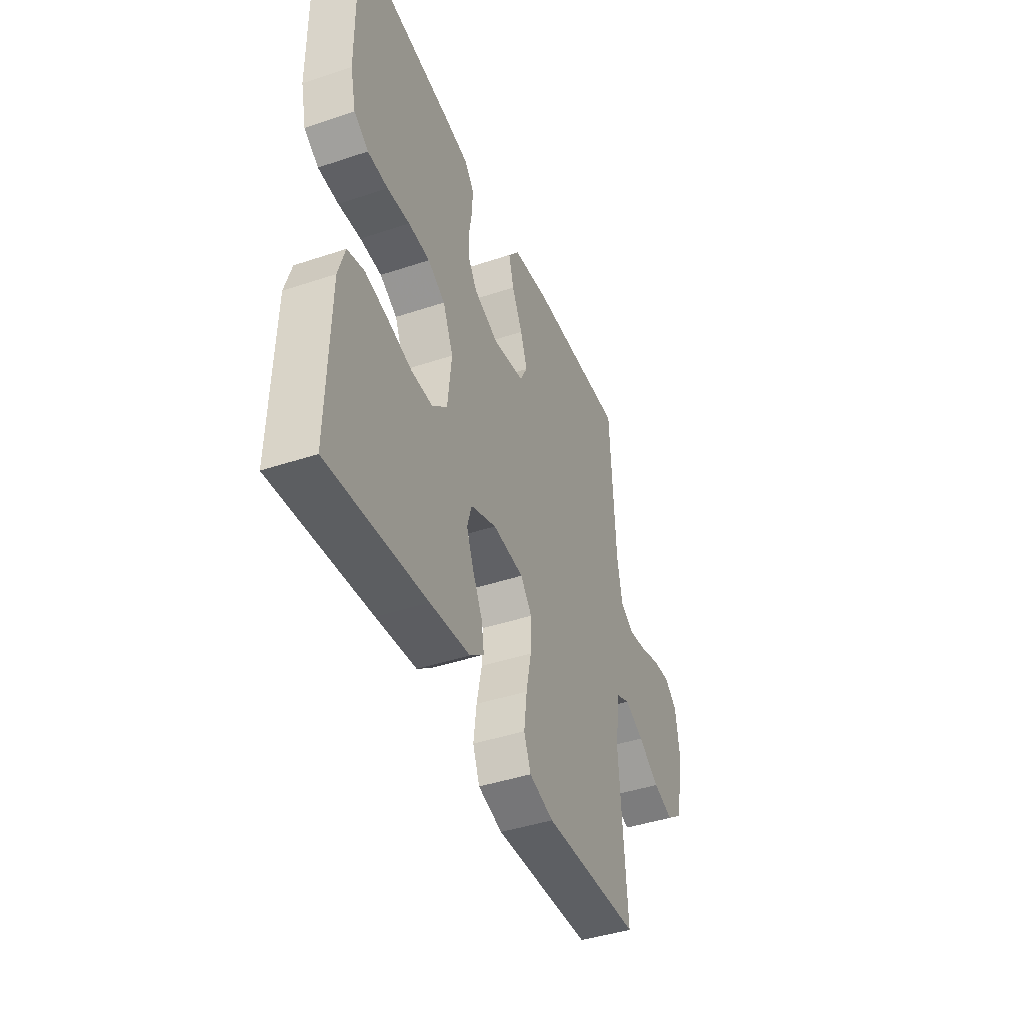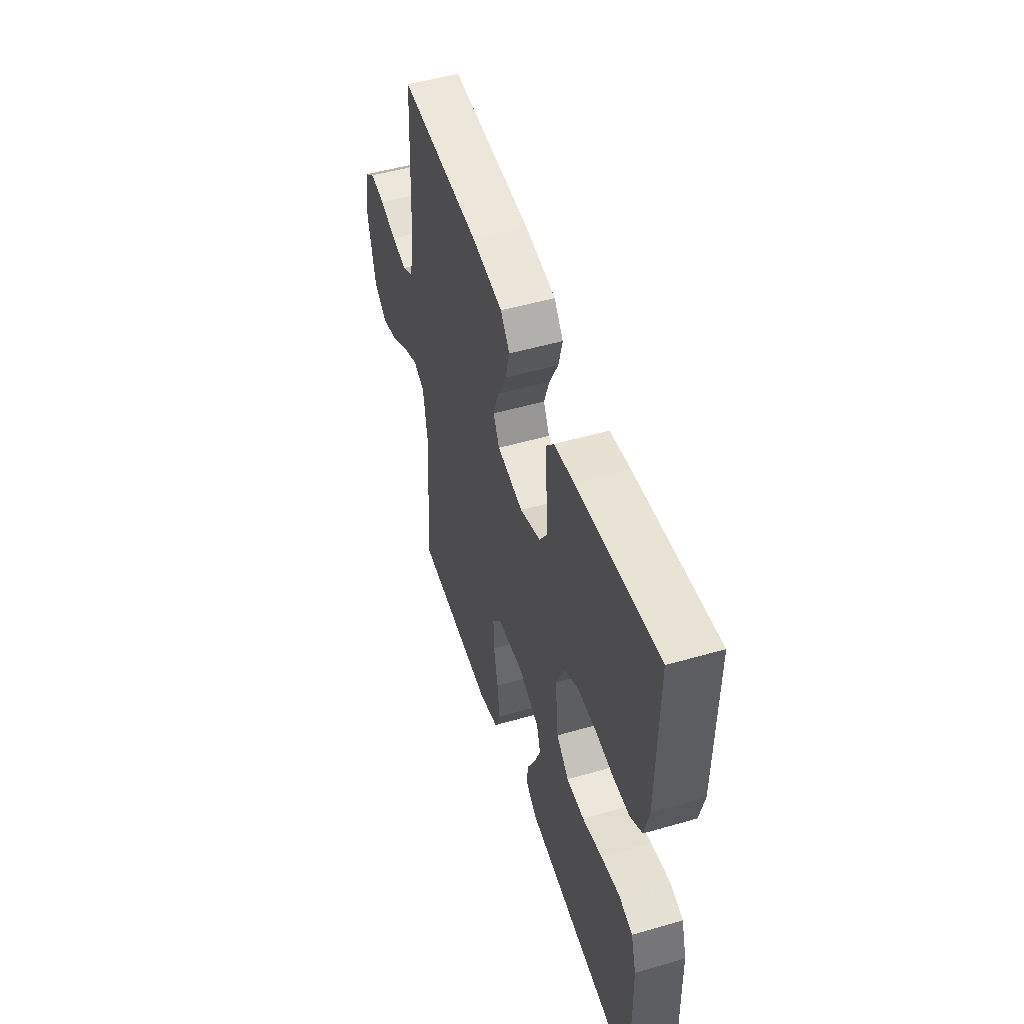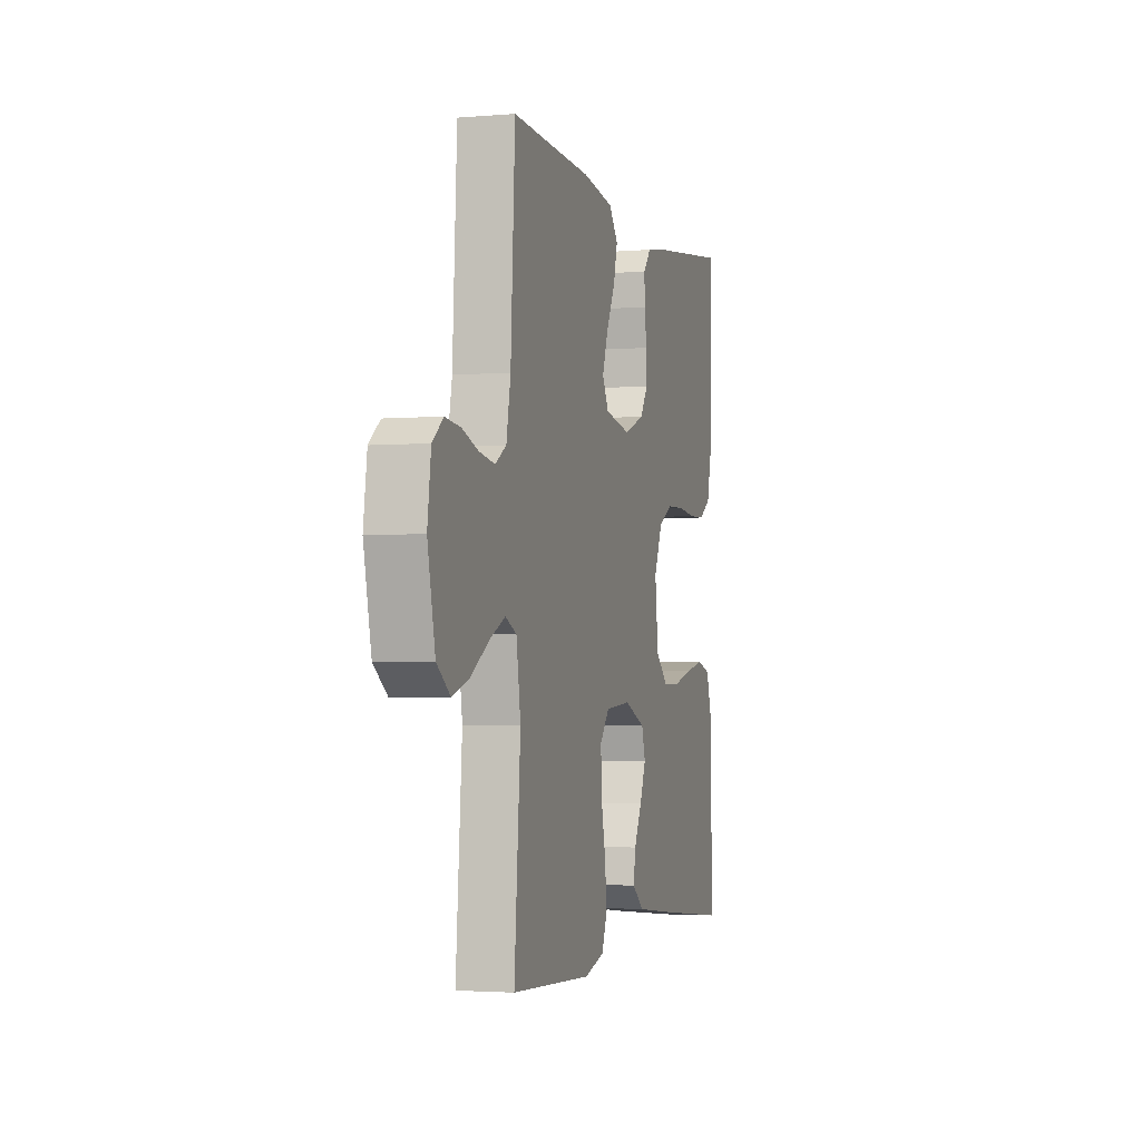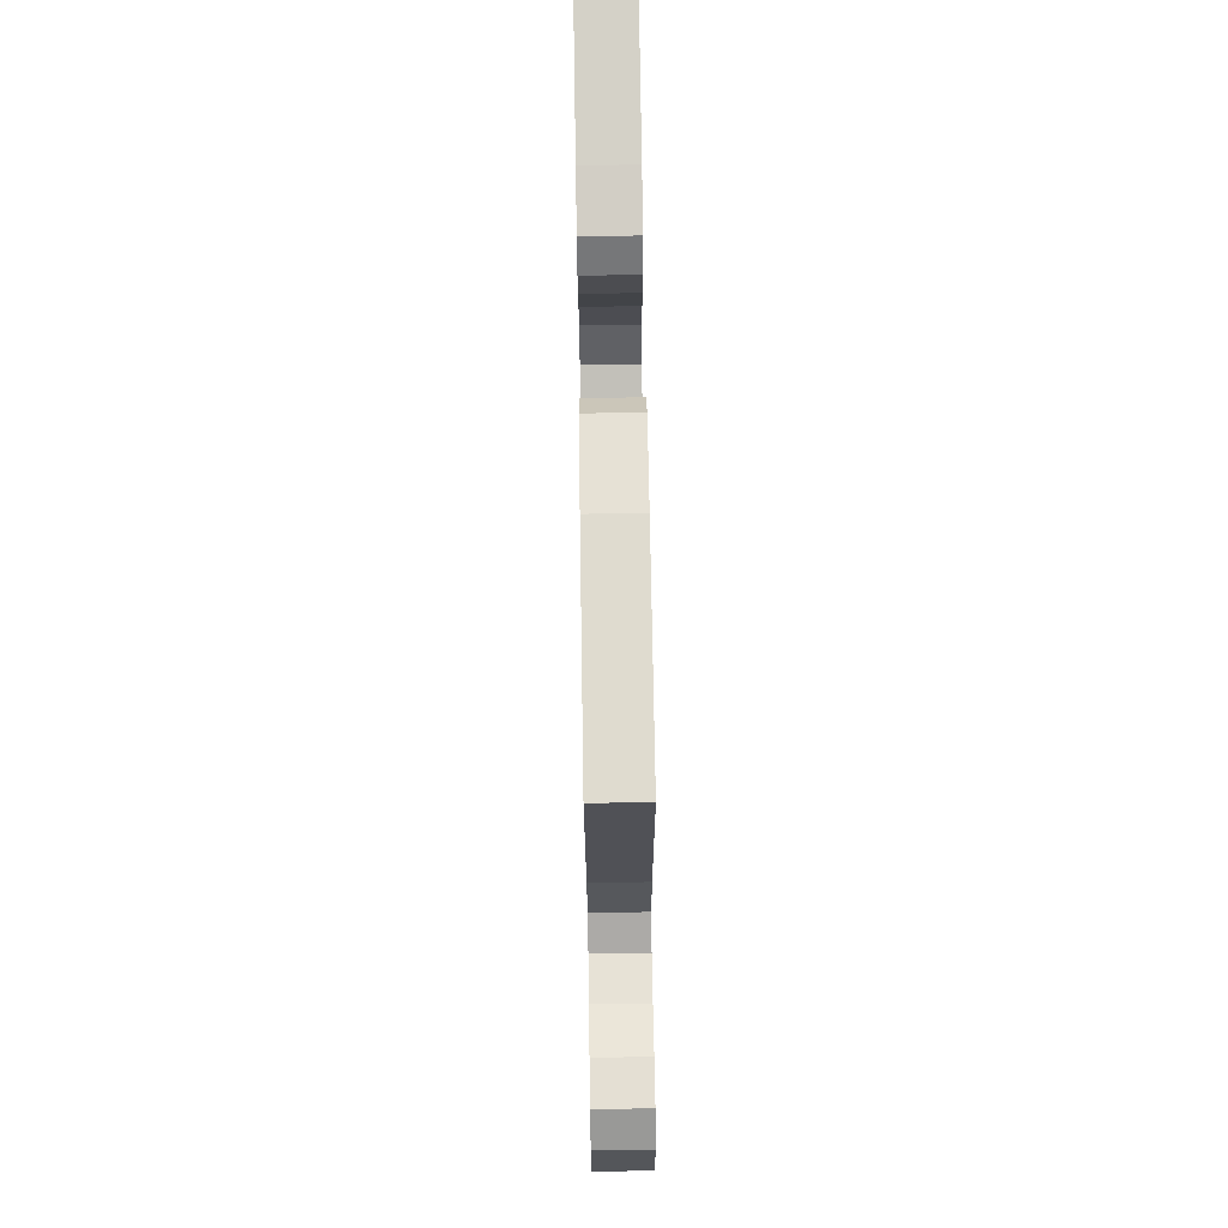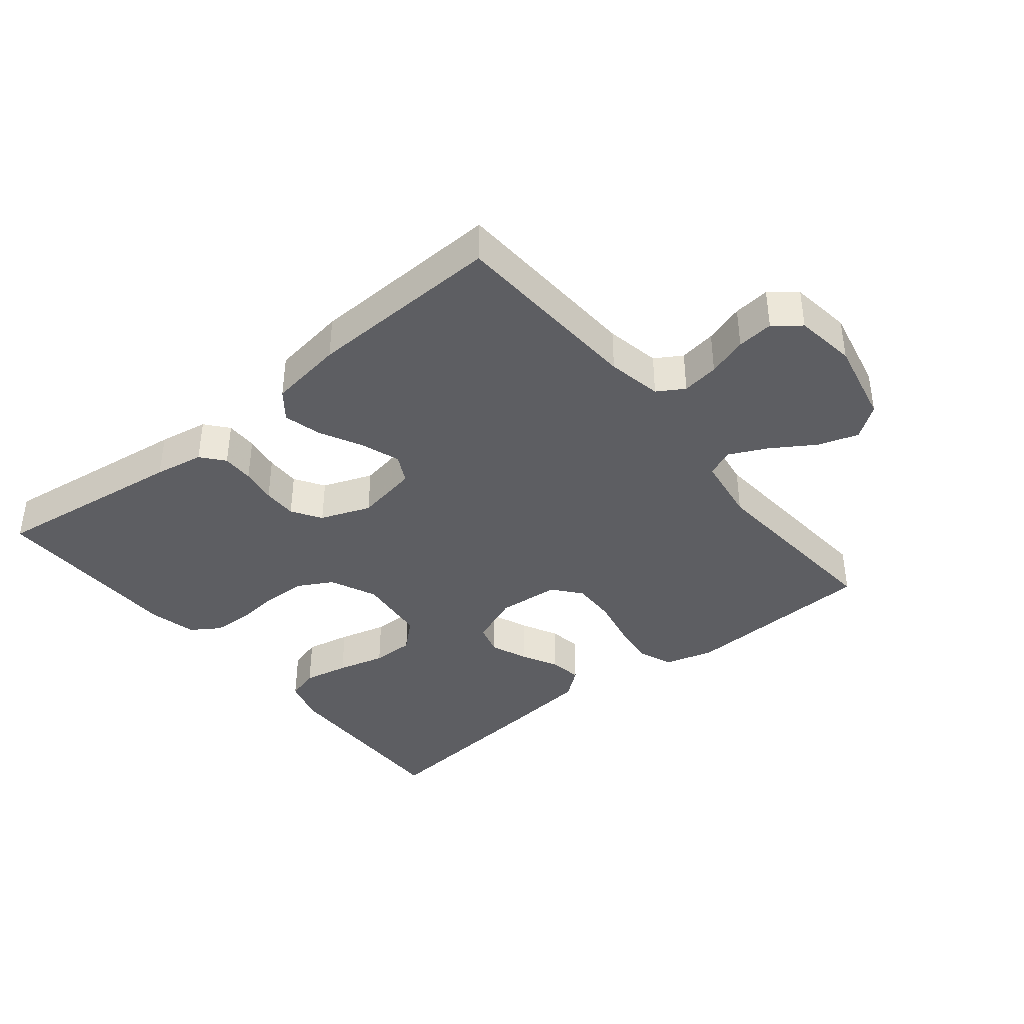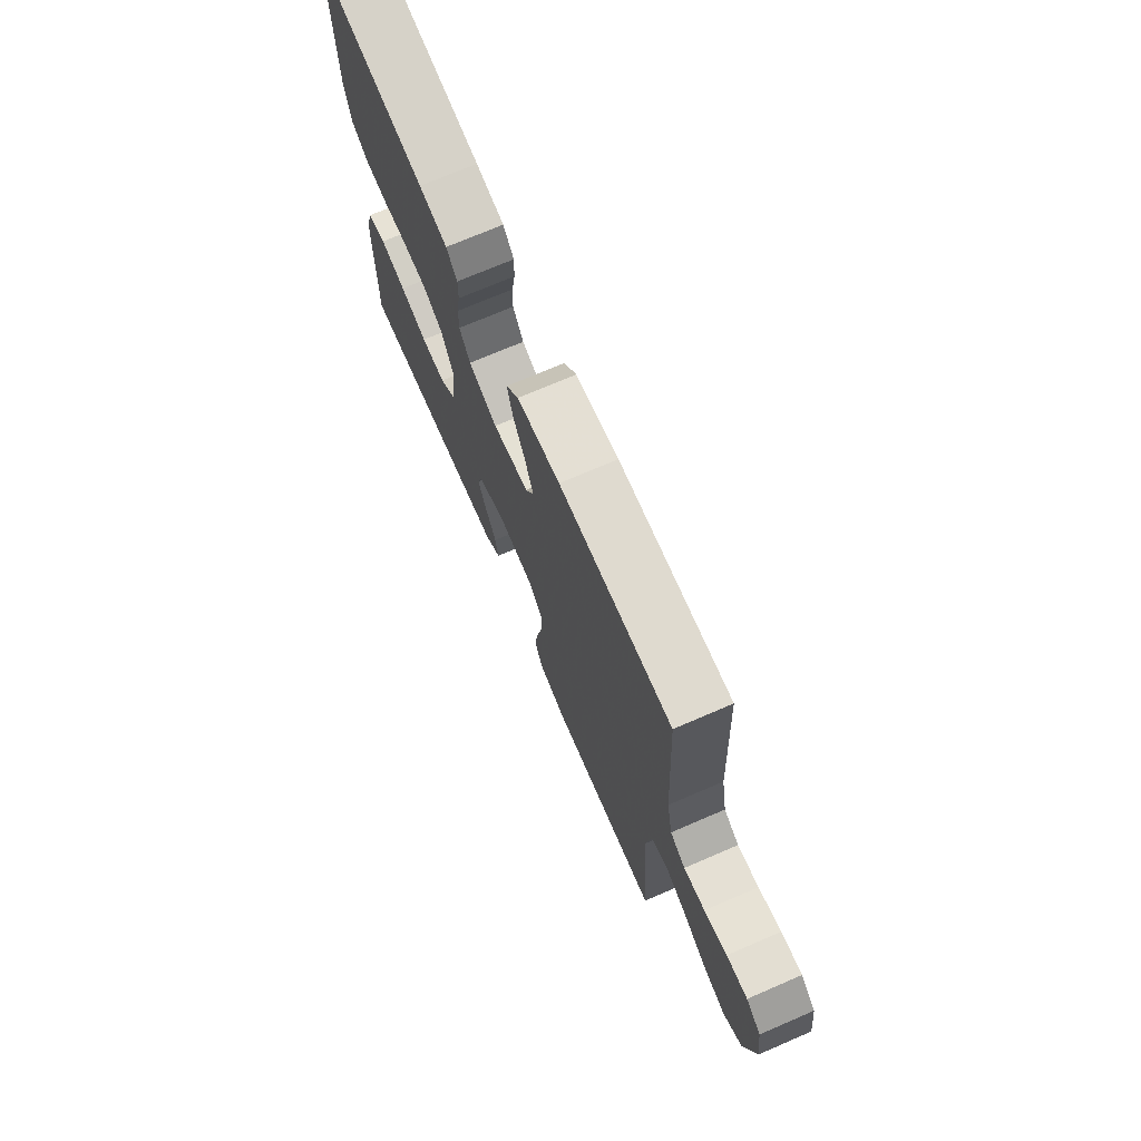
<metadata>
{"format":"obj","ext":"obj","renderer":"f3d","projection":"perspective","resolution":1024,"background":"white","views":[{"elev":-43.1,"azim":-68.4,"up":"+Z"},{"elev":50.5,"azim":-107.6,"up":"+Z"},{"elev":-2.7,"azim":106.1,"up":"+Z"},{"elev":72.6,"azim":89.1,"up":"+Z"},{"elev":-39.0,"azim":39.0,"up":"+Y"},{"elev":72.3,"azim":66.7,"up":"+Z"}]}
</metadata>
<code>
v -0.5 0.07 0.5
v -0.2 0.07 0.462
v -0.124 0.07 0.449
v -0.095 0.07 0.414
v -0.096 0.07 0.365
v -0.105 0.07 0.31
v -0.106 0.07 0.257
v -0.077 0.07 0.212
v 0 0.07 0.183
v 0.097 0.07 0.201
v 0.12 0.07 0.245
v 0.099 0.07 0.305
v 0.066 0.07 0.37
v 0.051 0.07 0.429
v 0.085 0.07 0.472
v 0.2 0.07 0.489
v 0.5 0.07 0.5
v 0.516 0.07 0.2
v 0.532 0.07 0.116
v 0.573 0.07 0.091
v 0.63 0.07 0.1
v 0.691 0.07 0.12
v 0.747 0.07 0.126
v 0.787 0.07 0.094
v 0.8 0.07 0
v 0.772 0.07 -0.13
v 0.722 0.07 -0.167
v 0.66 0.07 -0.147
v 0.594 0.07 -0.105
v 0.535 0.07 -0.077
v 0.493 0.07 -0.096
v 0.477 0.07 -0.2
v 0.5 0.07 -0.5
v 0.2 0.07 -0.515
v 0.125 0.07 -0.494
v 0.104 0.07 -0.441
v 0.113 0.07 -0.37
v 0.129 0.07 -0.294
v 0.131 0.07 -0.227
v 0.096 0.07 -0.184
v 0 0.07 -0.176
v -0.079 0.07 -0.208
v -0.093 0.07 -0.256
v -0.07 0.07 -0.313
v -0.041 0.07 -0.37
v -0.033 0.07 -0.42
v -0.077 0.07 -0.455
v -0.2 0.07 -0.469
v -0.5 0.07 -0.5
v -0.493 0.07 -0.2
v -0.473 0.07 -0.133
v -0.422 0.07 -0.118
v -0.352 0.07 -0.132
v -0.278 0.07 -0.151
v -0.212 0.07 -0.151
v -0.166 0.07 -0.109
v -0.154 0.07 0
v -0.186 0.07 0.072
v -0.239 0.07 0.101
v -0.305 0.07 0.103
v -0.374 0.07 0.096
v -0.436 0.07 0.098
v -0.48 0.07 0.127
v -0.497 0.07 0.2
v -0.5 0 0.5
v -0.2 0 0.462
v -0.124 0 0.449
v -0.095 0 0.414
v -0.096 0 0.365
v -0.105 0 0.31
v -0.106 0 0.257
v -0.077 0 0.212
v 0 0 0.183
v 0.097 0 0.201
v 0.12 0 0.245
v 0.099 0 0.305
v 0.066 0 0.37
v 0.051 0 0.429
v 0.085 0 0.472
v 0.2 0 0.489
v 0.5 0 0.5
v 0.516 0 0.2
v 0.532 0 0.116
v 0.573 0 0.091
v 0.63 0 0.1
v 0.691 0 0.12
v 0.747 0 0.126
v 0.787 0 0.094
v 0.8 0 0
v 0.772 0 -0.13
v 0.722 0 -0.167
v 0.66 0 -0.147
v 0.594 0 -0.105
v 0.535 0 -0.077
v 0.493 0 -0.096
v 0.477 0 -0.2
v 0.5 0 -0.5
v 0.2 0 -0.515
v 0.125 0 -0.494
v 0.104 0 -0.441
v 0.113 0 -0.37
v 0.129 0 -0.294
v 0.131 0 -0.227
v 0.096 0 -0.184
v 0 0 -0.176
v -0.079 0 -0.208
v -0.093 0 -0.256
v -0.07 0 -0.313
v -0.041 0 -0.37
v -0.033 0 -0.42
v -0.077 0 -0.455
v -0.2 0 -0.469
v -0.5 0 -0.5
v -0.493 0 -0.2
v -0.473 0 -0.133
v -0.422 0 -0.118
v -0.352 0 -0.132
v -0.278 0 -0.151
v -0.212 0 -0.151
v -0.166 0 -0.109
v -0.154 0 0
v -0.186 0 0.072
v -0.239 0 0.101
v -0.305 0 0.103
v -0.374 0 0.096
v -0.436 0 0.098
v -0.48 0 0.127
v -0.497 0 0.2
f 60 61 62 63
f 59 60 63 64
f 51 52 53 54
f 49 50 51 54
f 49 54 55
f 48 49 55 56
f 44 45 46 47
f 43 44 47 48
f 42 43 48 56
f 35 36 37 38
f 35 38 39
f 32 33 34 35
f 31 32 35 39
f 30 31 39 40
f 26 27 28 29
f 26 29 30
f 25 26 30
f 21 22 23 24
f 20 21 24 25
f 15 16 17 18
f 15 18 19
f 12 13 14 15
f 11 12 15 19
f 10 11 19 20
f 3 4 5 6
f 3 6 7
f 2 3 7
f 59 64 1 2
f 58 59 2 7
f 57 58 7 8
f 41 42 56 57
f 41 57 8 9
f 25 30 40 41
f 20 25 41
f 9 10 20 41
f 127 126 125 124
f 128 127 124 123
f 118 117 116 115
f 118 115 114 113
f 119 118 113
f 120 119 113 112
f 111 110 109 108
f 112 111 108 107
f 120 112 107 106
f 102 101 100 99
f 103 102 99
f 99 98 97 96
f 103 99 96 95
f 104 103 95 94
f 93 92 91 90
f 94 93 90
f 94 90 89
f 88 87 86 85
f 89 88 85 84
f 82 81 80 79
f 83 82 79
f 79 78 77 76
f 83 79 76 75
f 84 83 75 74
f 70 69 68 67
f 71 70 67
f 71 67 66
f 66 65 128 123
f 71 66 123 122
f 72 71 122 121
f 121 120 106 105
f 73 72 121 105
f 105 104 94 89
f 105 89 84
f 105 84 74 73
f 1 65 66 2
f 2 66 67 3
f 3 67 68 4
f 4 68 69 5
f 5 69 70 6
f 6 70 71 7
f 7 71 72 8
f 8 72 73 9
f 9 73 74 10
f 10 74 75 11
f 11 75 76 12
f 12 76 77 13
f 13 77 78 14
f 14 78 79 15
f 15 79 80 16
f 16 80 81 17
f 17 81 82 18
f 18 82 83 19
f 19 83 84 20
f 20 84 85 21
f 21 85 86 22
f 22 86 87 23
f 23 87 88 24
f 24 88 89 25
f 25 89 90 26
f 26 90 91 27
f 27 91 92 28
f 28 92 93 29
f 29 93 94 30
f 30 94 95 31
f 31 95 96 32
f 32 96 97 33
f 33 97 98 34
f 34 98 99 35
f 35 99 100 36
f 36 100 101 37
f 37 101 102 38
f 38 102 103 39
f 39 103 104 40
f 40 104 105 41
f 41 105 106 42
f 42 106 107 43
f 43 107 108 44
f 44 108 109 45
f 45 109 110 46
f 46 110 111 47
f 47 111 112 48
f 48 112 113 49
f 49 113 114 50
f 50 114 115 51
f 51 115 116 52
f 52 116 117 53
f 53 117 118 54
f 54 118 119 55
f 55 119 120 56
f 56 120 121 57
f 57 121 122 58
f 58 122 123 59
f 59 123 124 60
f 60 124 125 61
f 61 125 126 62
f 62 126 127 63
f 63 127 128 64
f 64 128 65 1

</code>
